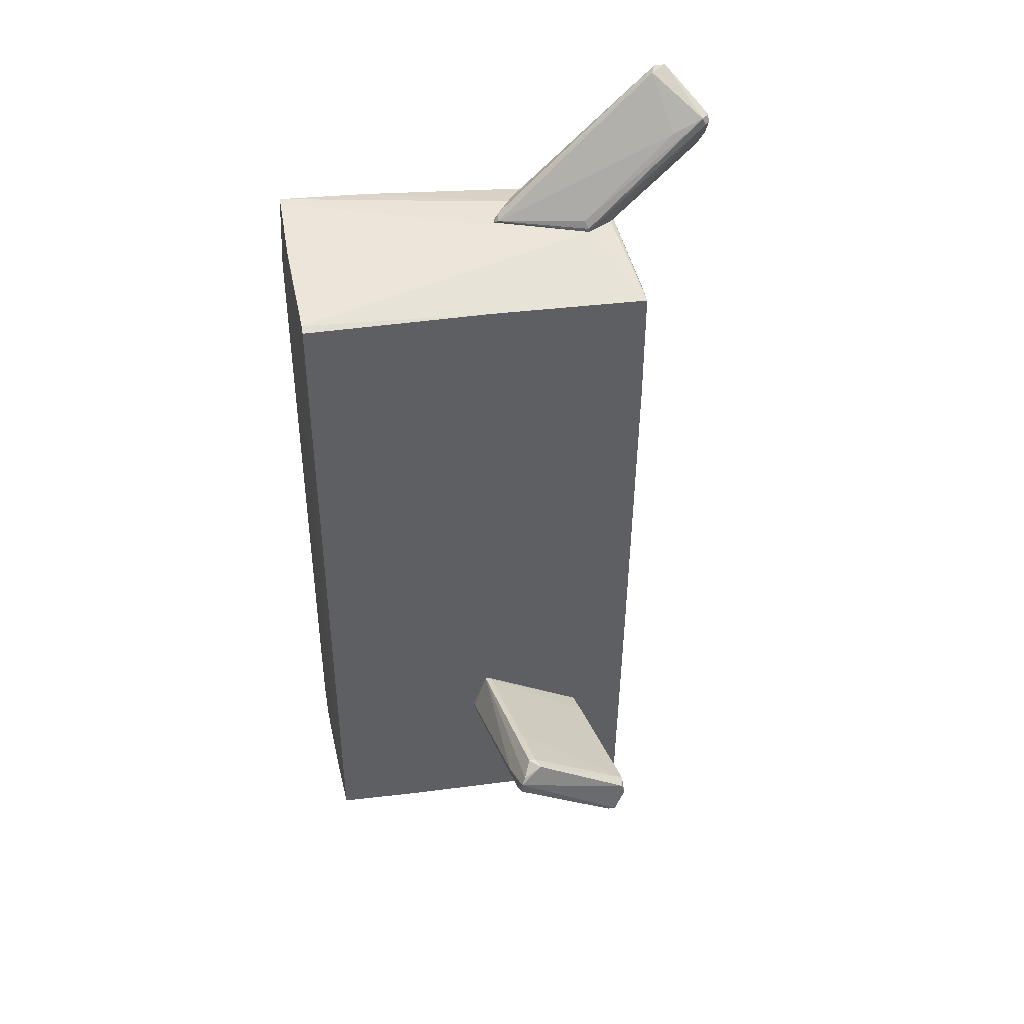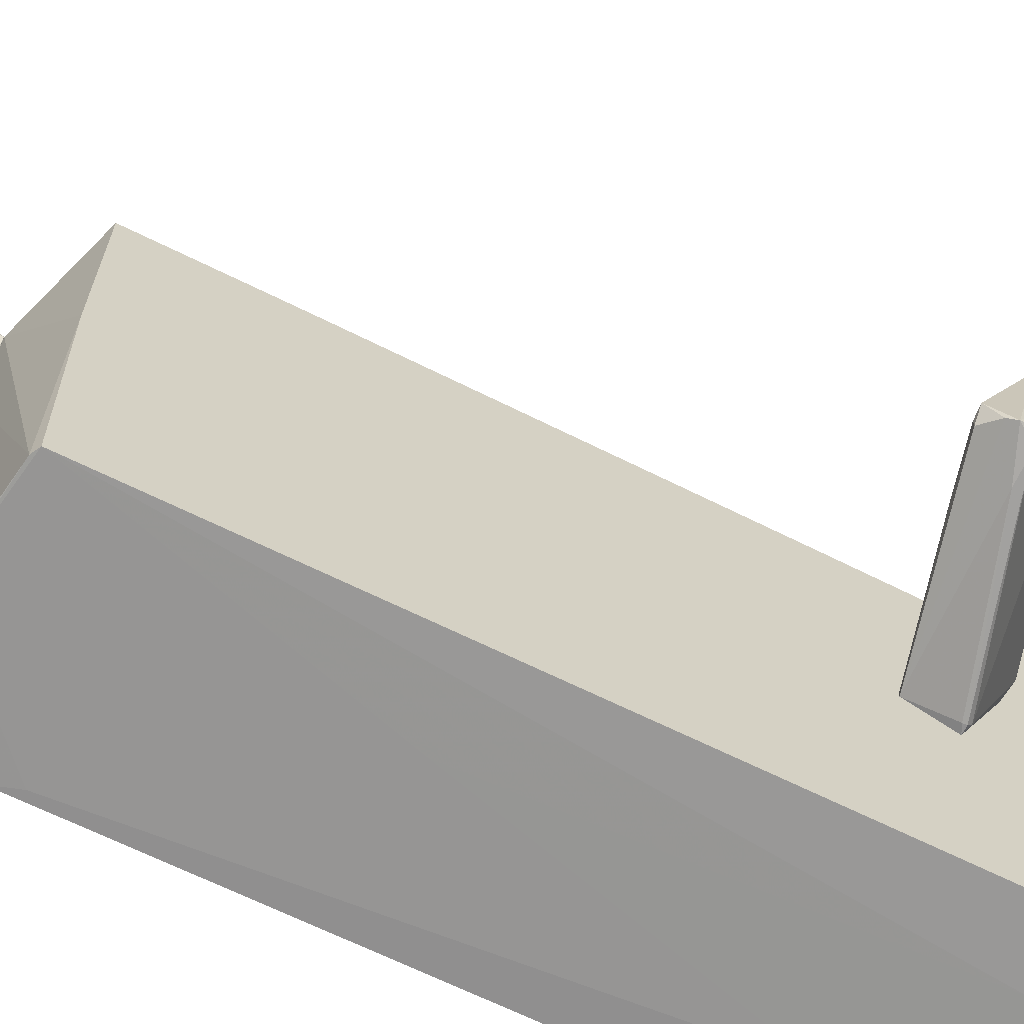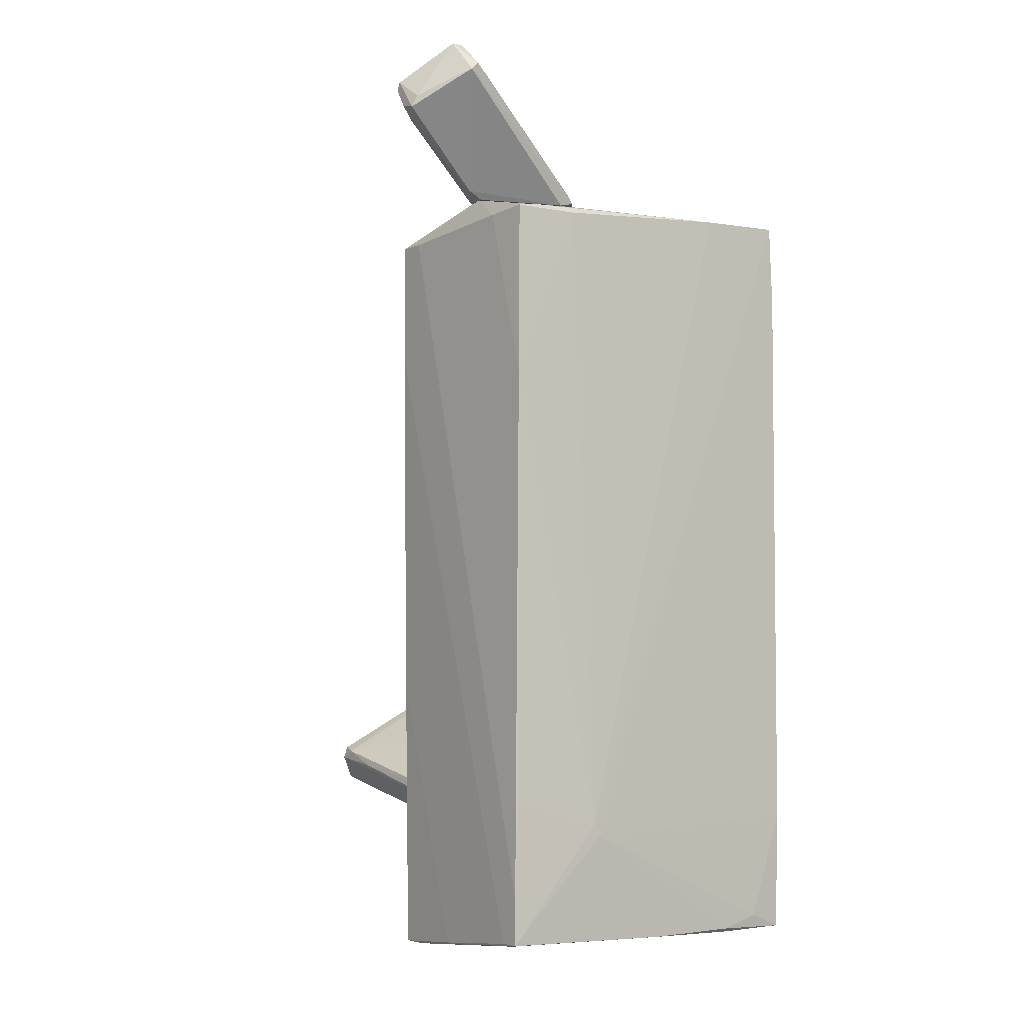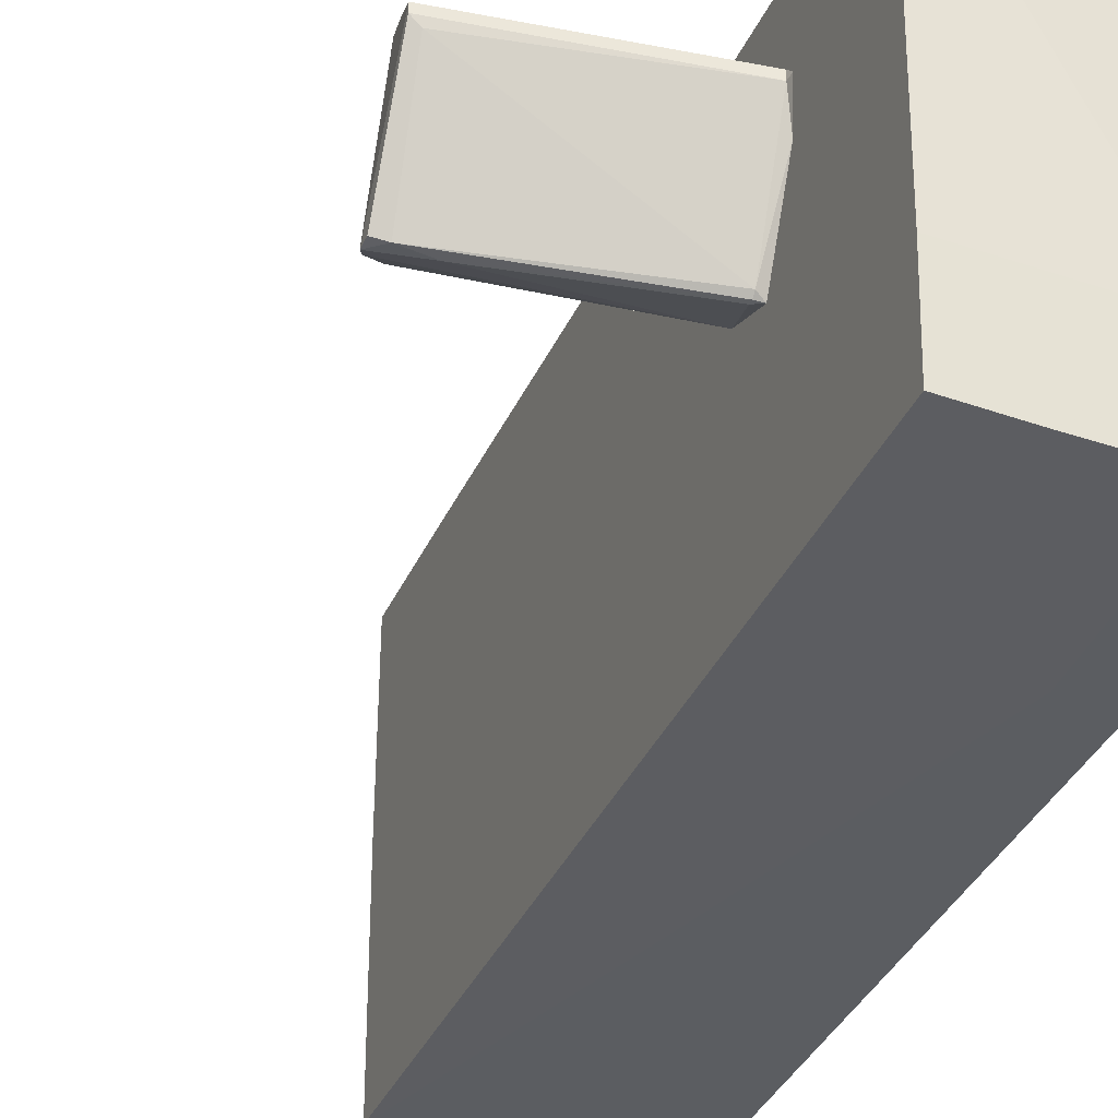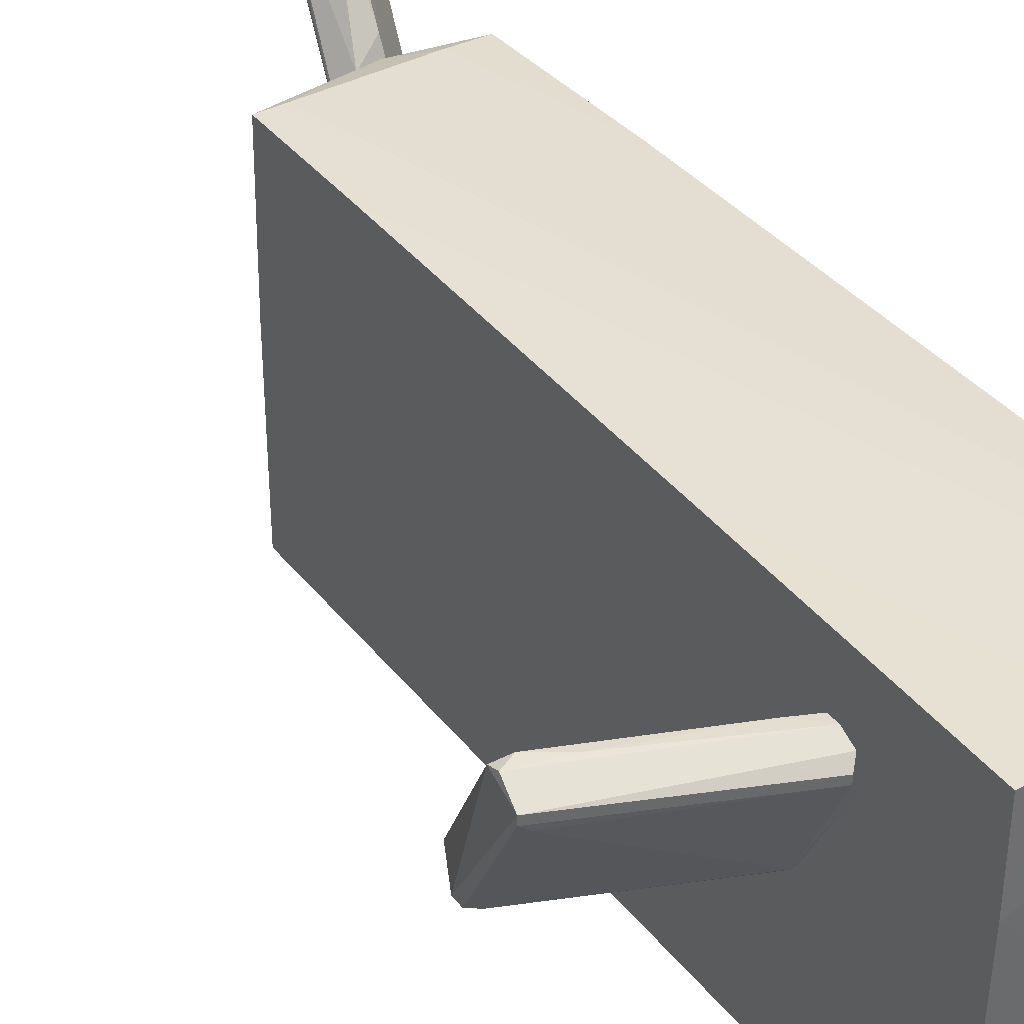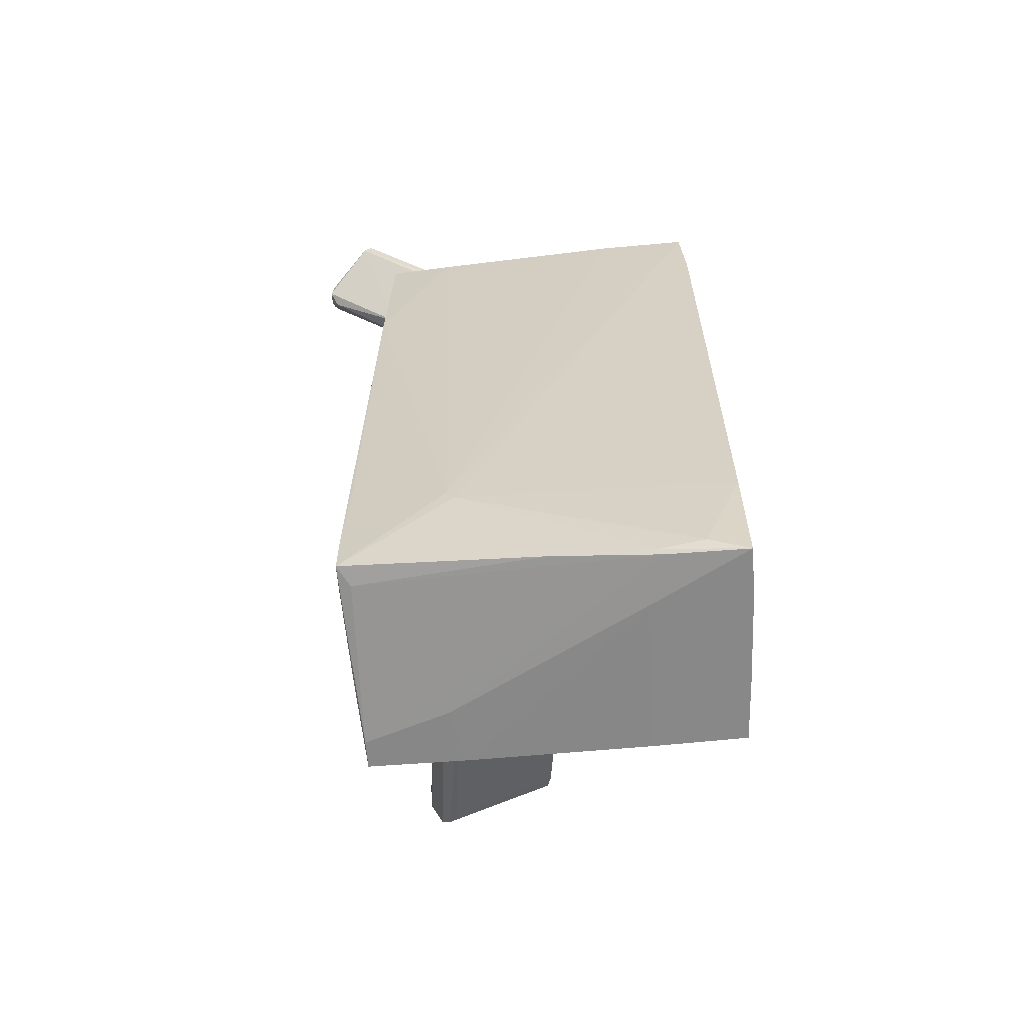
<metadata>
{"format":"obj","ext":"obj","renderer":"f3d","projection":"perspective","resolution":1024,"background":"white","views":[{"elev":42.8,"azim":-99.9,"up":"+Y"},{"elev":-65.4,"azim":-116.7,"up":"+Z"},{"elev":-4.1,"azim":53.0,"up":"+Y"},{"elev":-35.4,"azim":-21.4,"up":"+Z"},{"elev":38.2,"azim":-33.7,"up":"+Z"},{"elev":-62.4,"azim":94.4,"up":"+Y"}]}
</metadata>
<code>
o convex_0
v -3.781 -3.264 2.169
v -1.682 -3.504 -0.1108
v -1.682 -3.444 -0.1108
v -4.561 -2.664 0.3092
v -1.561 -2.844 0.1892
v -1.682 -4.284 1.629
v -4.561 -3.504 1.929
v -4.441 -2.184 0.6695
v -1.561 -3.744 1.869
v -4.261 -3.024 2.229
v -1.561 -4.104 1.089
v -4.501 -2.364 0.3693
v -4.501 -2.964 2.169
v -1.682 -3.564 -0.05081
v -4.561 -3.504 2.049
v -1.561 -4.164 1.749
v -1.682 -4.284 1.509
v -3.481 -2.364 0.4893
v -4.381 -2.724 0.2492
v -1.561 -2.844 0.1292
v -4.441 -3.504 1.809
v -1.561 -3.504 -0.1108
v -4.561 -2.484 0.3092
v -4.261 -2.184 0.4893
v -1.622 -2.844 0.2492
v -1.561 -3.924 1.869
v -1.982 -3.624 1.929
v -3.961 -2.724 0.1892
v -4.501 -3.144 2.229
v -4.261 -2.184 0.6093
f 18 24 30
f 5 9 11
f 10 8 13
f 4 7 15
f 7 6 15
f 11 9 16
f 15 6 16
f 6 7 17
f 14 11 17
f 16 6 17
f 11 16 17
f 2 14 19
f 5 11 20
f 18 5 20
f 7 4 21
f 17 7 21
f 14 17 21
f 4 19 21
f 19 14 21
f 2 3 22
f 14 2 22
f 11 14 22
f 3 20 22
f 20 11 22
f 8 12 23
f 13 8 23
f 4 15 23
f 15 13 23
f 19 4 23
f 12 8 24
f 20 12 24
f 18 20 24
f 9 5 25
f 5 18 25
f 18 10 25
f 16 9 26
f 15 16 26
f 10 1 27
f 9 25 27
f 25 10 27
f 1 26 27
f 26 9 27
f 3 2 28
f 2 19 28
f 20 3 28
f 12 20 28
f 23 12 28
f 19 23 28
f 1 10 29
f 10 13 29
f 13 15 29
f 26 1 29
f 15 26 29
f 8 10 30
f 10 18 30
f 24 8 30
o convex_1
v -0.721 -6.083 1.509
v -1.141 5.795 2.889
v 1.559 3.335 2.769
v 1.619 6.336 -2.81
v -1.561 5.854 -2.751
v 1.559 -5.964 -2.871
v -1.561 -5.964 -2.751
v 1.619 -5.782 2.889
v -1.561 -6.084 2.769
v 1.499 6.034 2.708
v -1.561 5.795 2.889
v 1.739 -3.982 1.389
v -0.241 6.334 2.169
v 1.619 -4.043 -2.871
v 1.619 6.274 -1.37
v 1.499 4.654 -2.871
v 0.7788 -5.962 -2.871
v 0.2984 6.336 2.648
v 1.559 6.034 1.688
v 1.619 -5.903 -0.05059
v -1.441 5.915 -2.751
v -1.561 3.875 2.889
v 1.619 -5.723 -2.27
v 0.8385 -6.023 -1.491
v -0.3011 -5.964 2.829
v -1.561 -6.023 -1.37
v 1.619 -5.063 2.889
v 1.739 -4.162 1.269
v 0.2387 6.155 -2.81
v -0.6008 -5.964 -2.81
v 0.8385 6.336 1.209
v 1.319 -5.843 2.708
v -1.561 5.854 0.3085
v 0.05909 6.336 1.089
v 1.319 -5.782 2.889
v 1.619 5.015 -2.871
v -1.141 -6.084 2.768
v 0.8385 5.975 2.769
v 1.499 6.094 2.288
v -1.561 -6.084 1.328
v -0.3612 1.596 -2.81
v -1.561 -1.765 2.829
v 1.559 -5.964 -1.67
v 1.619 -3.564 2.829
v 1.499 6.336 -2.81
v 1.619 -5.903 -1.611
v 0.8986 -3.082 -2.871
v 0.05909 6.336 2.589
v -0.000993 6.094 -2.81
v -0.6008 -4.404 -2.81
f 71 47 80
f 38 32 41
f 42 34 45
f 44 36 46
f 46 36 47
f 41 32 48
f 40 33 49
f 33 42 49
f 42 45 49
f 38 41 52
f 36 44 53
f 35 37 56
f 33 32 57
f 32 38 57
f 38 42 57
f 34 42 58
f 42 38 58
f 38 50 58
f 53 44 58
f 37 35 60
f 47 36 60
f 36 54 60
f 56 37 60
f 54 56 60
f 45 34 61
f 34 48 61
f 50 38 62
f 35 41 63
f 41 43 63
f 51 35 63
f 43 51 63
f 48 34 64
f 51 43 64
f 59 51 64
f 38 52 65
f 55 38 65
f 44 46 66
f 34 58 66
f 58 44 66
f 38 55 67
f 55 39 67
f 62 38 67
f 32 33 68
f 33 40 68
f 48 32 68
f 40 48 68
f 48 40 69
f 40 49 69
f 49 45 69
f 45 61 69
f 61 48 69
f 41 35 70
f 39 41 70
f 54 31 70
f 35 56 70
f 56 54 70
f 31 67 70
f 67 39 70
f 41 39 72
f 52 41 72
f 39 55 72
f 65 52 72
f 55 65 72
f 36 50 73
f 31 54 73
f 54 36 73
f 50 62 73
f 67 31 73
f 62 67 73
f 42 33 74
f 33 57 74
f 57 42 74
f 64 34 75
f 59 64 75
f 34 66 75
f 66 59 75
f 50 36 76
f 36 53 76
f 58 50 76
f 53 58 76
f 46 47 77
f 71 46 77
f 47 71 77
f 43 41 78
f 41 48 78
f 48 64 78
f 64 43 78
f 35 51 79
f 51 59 79
f 66 46 79
f 59 66 79
f 71 35 79
f 46 71 79
f 60 35 80
f 47 60 80
f 35 71 80
o convex_2
v 0.3589 7.655 4.209
v 0.2988 6.336 0.6691
v 0.3589 6.336 0.6691
v 0.8988 8.676 3.429
v 0.8387 6.336 1.329
v -0.2412 6.396 2.17
v 1.259 8.196 3.489
v 0.3589 6.456 2.889
v 0.1188 8.075 4.089
v 0.8387 6.396 1.089
v 0.5985 7.595 4.209
v 0.2389 6.396 0.7294
v -0.001128 6.336 2.589
v 0.7787 8.615 3.369
v 0.8988 8.676 3.609
v 1.259 8.315 3.369
v 0.6586 6.576 1.029
v 0.1789 7.955 4.209
v 0.1188 7.835 3.609
v 0.4191 7.416 4.089
v 0.3589 6.456 0.7294
v -0.1811 6.516 2.11
v -0.2412 6.336 2.17
v 0.3589 6.336 2.649
v 0.2389 8.075 4.209
v 0.6586 7.775 4.148
v 0.1188 7.955 4.148
f 103 93 107
f 82 83 85
f 85 87 88
f 85 83 90
f 87 85 90
f 88 87 91
f 82 85 93
f 84 94 95
f 94 89 95
f 87 90 96
f 84 95 96
f 95 87 96
f 90 83 97
f 84 96 97
f 96 90 97
f 81 91 98
f 89 94 99
f 94 92 99
f 88 91 100
f 91 81 100
f 93 88 100
f 83 82 101
f 82 92 101
f 94 84 101
f 92 94 101
f 97 83 101
f 84 97 101
f 86 89 102
f 92 86 102
f 89 99 102
f 99 92 102
f 92 82 103
f 86 92 103
f 82 93 103
f 85 88 104
f 93 85 104
f 88 93 104
f 95 89 105
f 89 98 105
f 98 91 105
f 91 87 106
f 87 95 106
f 105 91 106
f 95 105 106
f 89 86 107
f 98 89 107
f 81 98 107
f 100 81 107
f 93 100 107
f 86 103 107

</code>
